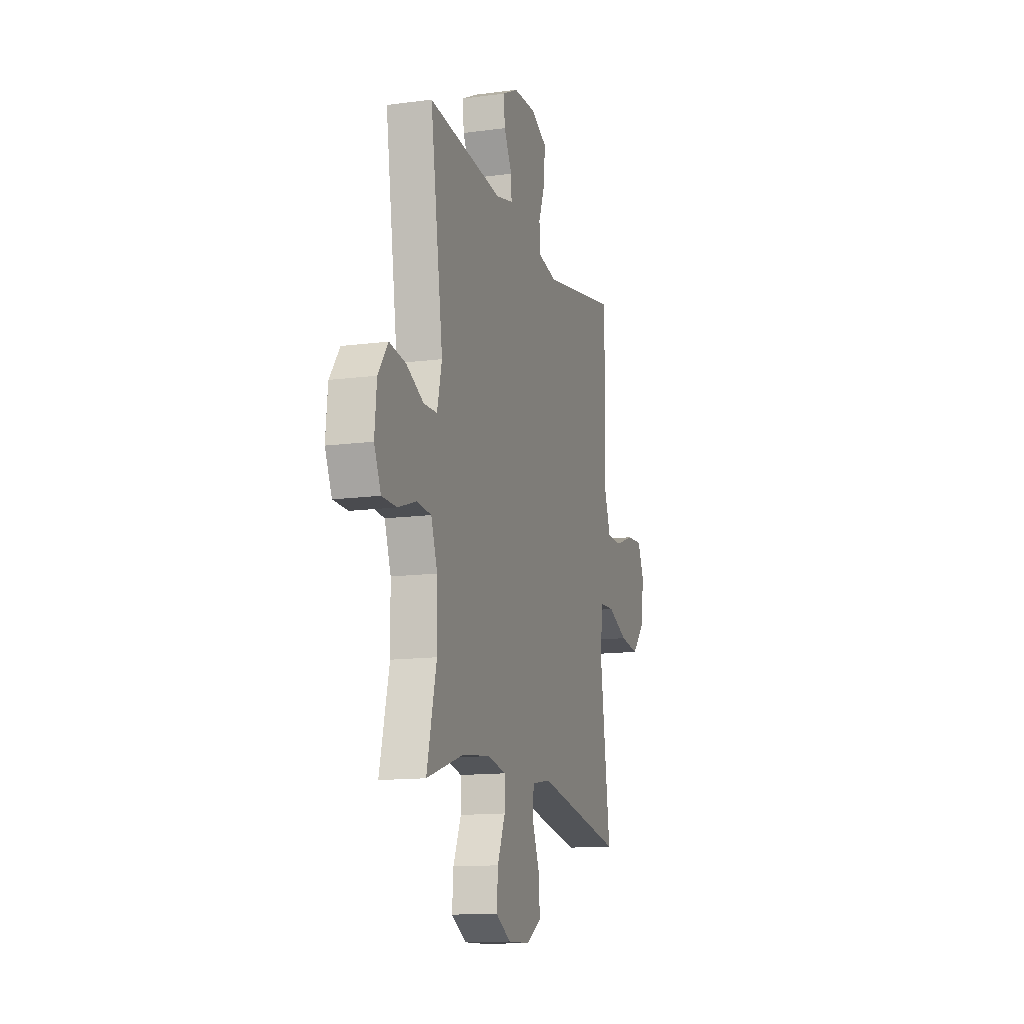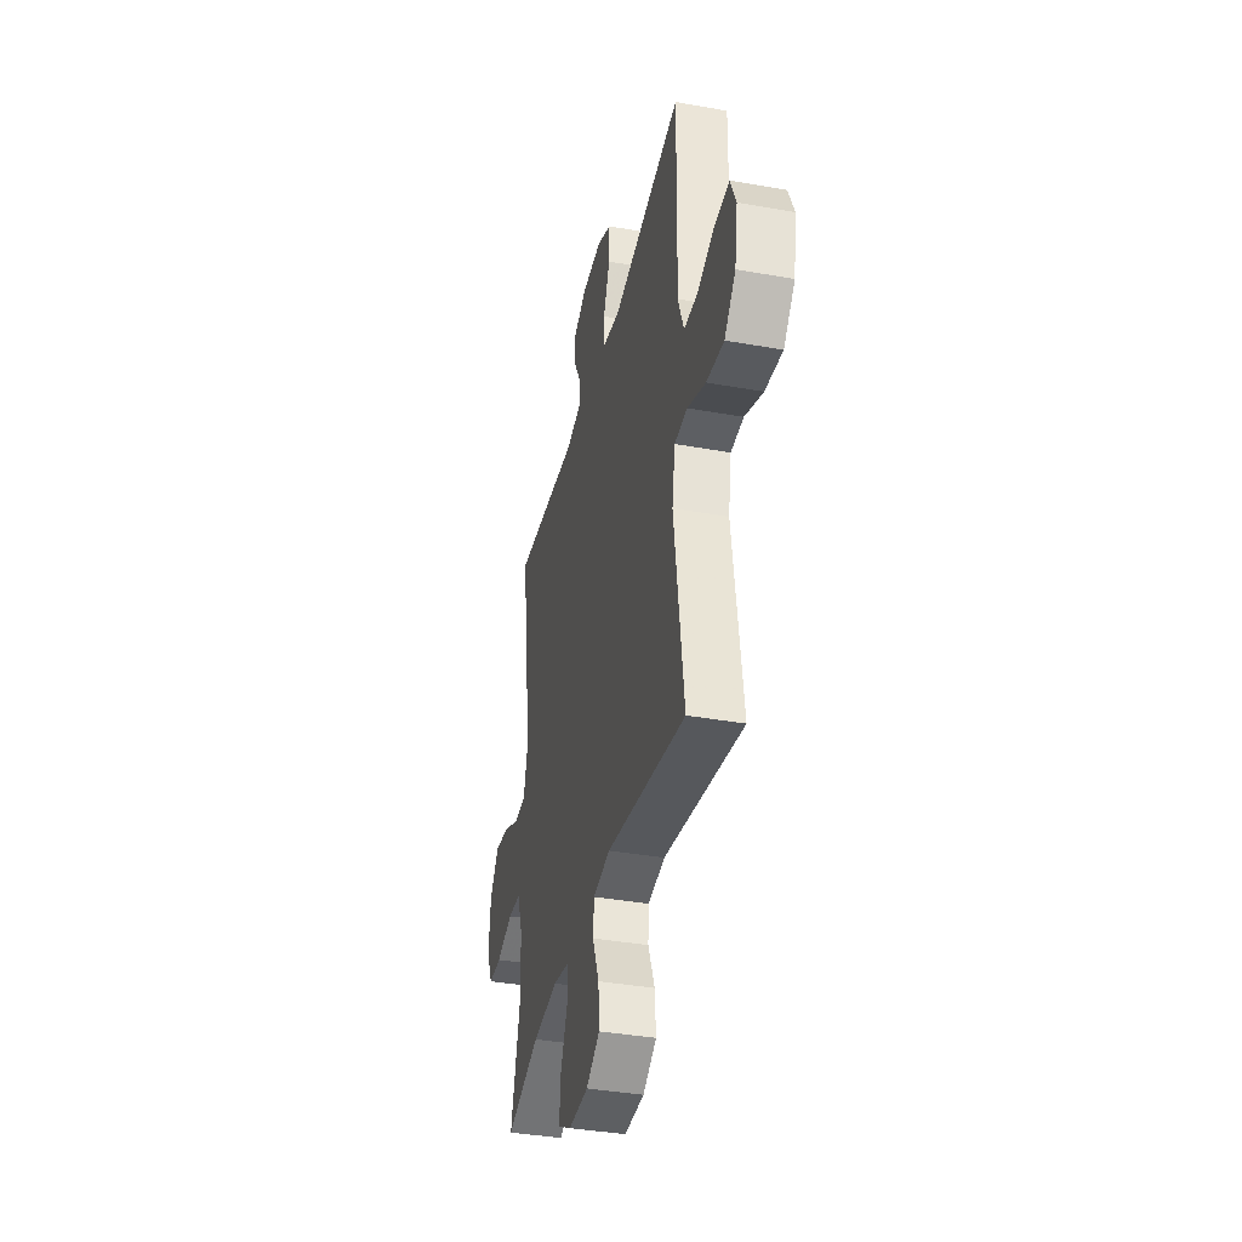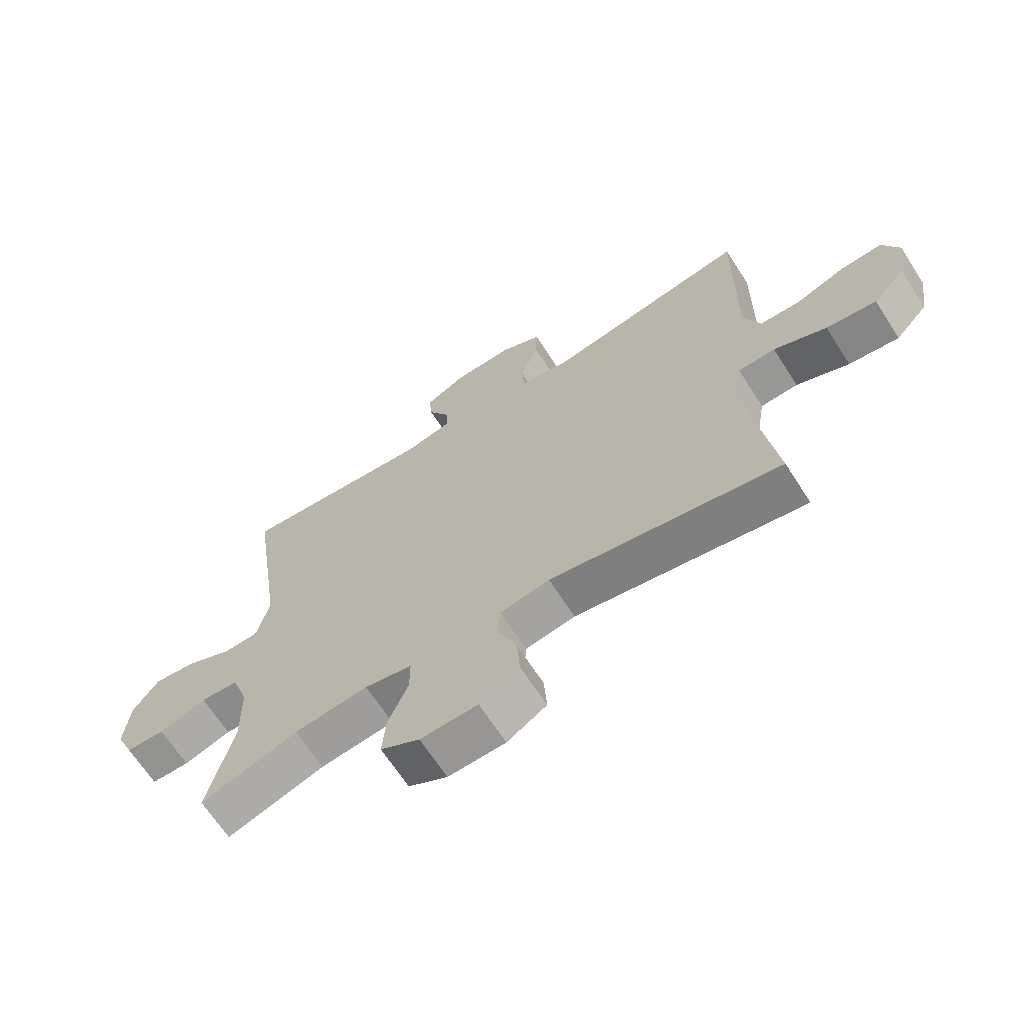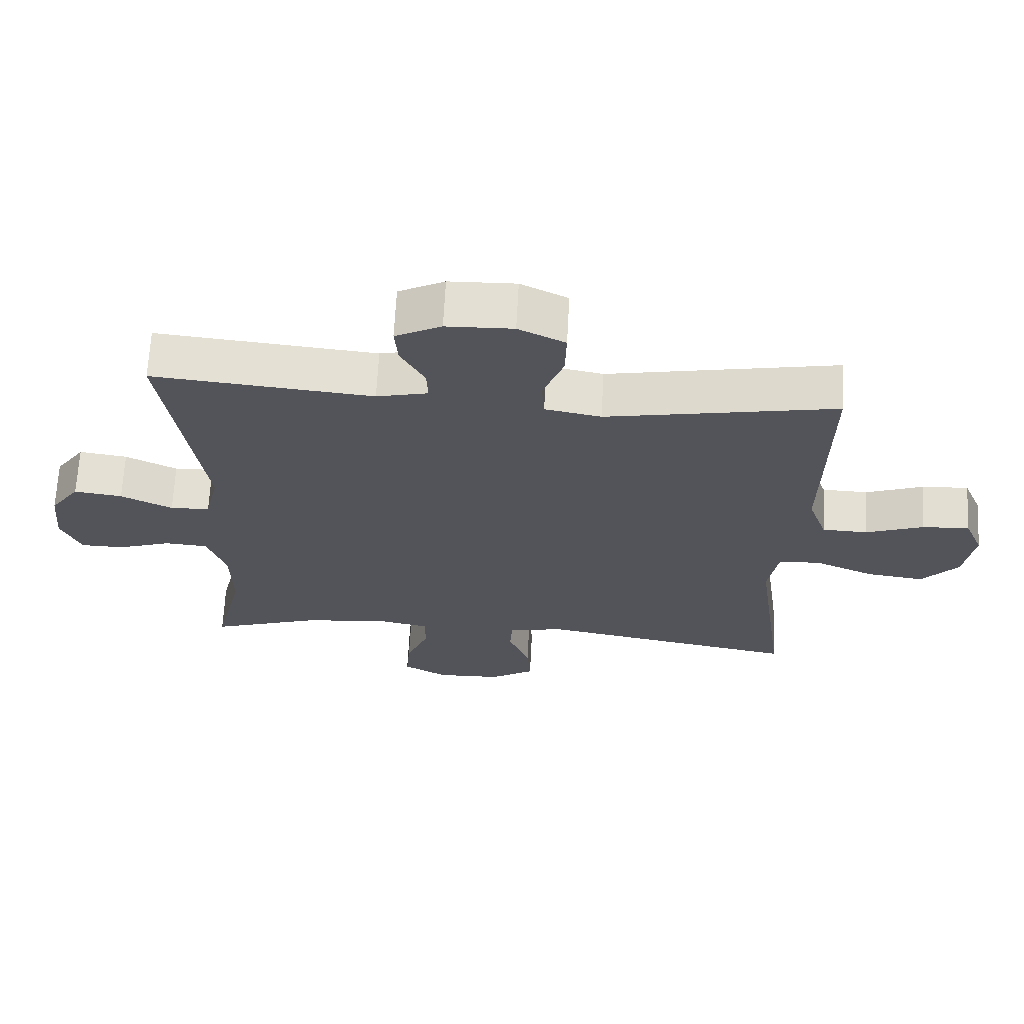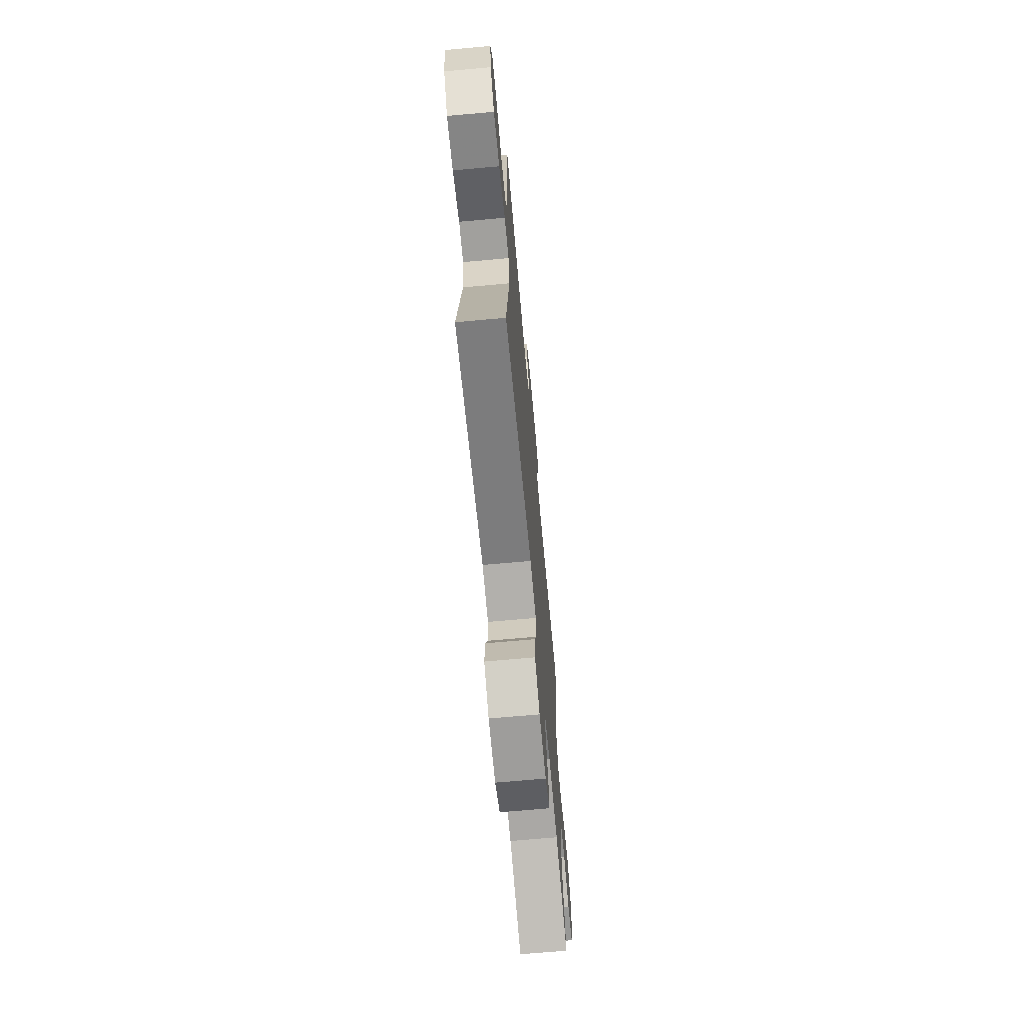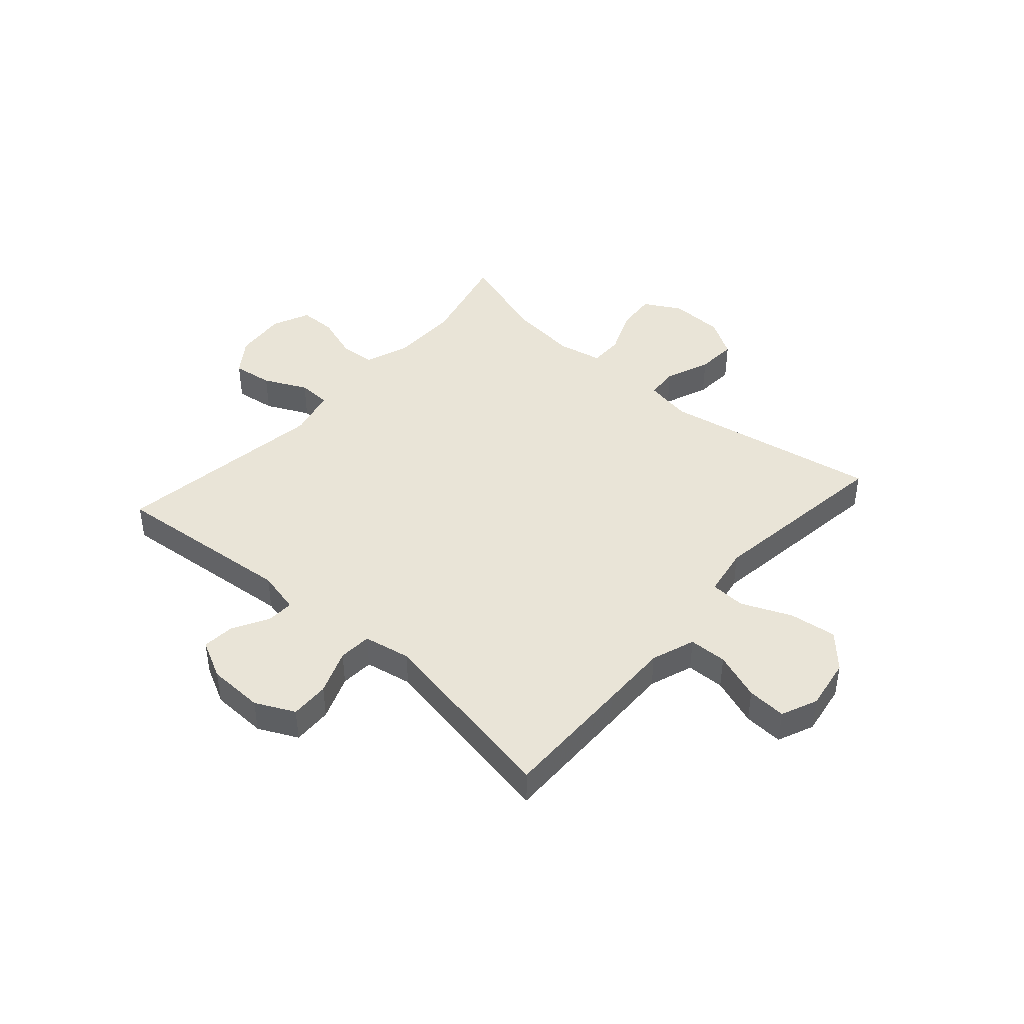
<metadata>
{"format":"obj","ext":"obj","renderer":"f3d","projection":"perspective","resolution":1024,"background":"white","views":[{"elev":-13.4,"azim":-73.2,"up":"+Z"},{"elev":-37.8,"azim":77.1,"up":"+Z"},{"elev":-66.8,"azim":32.8,"up":"+Z"},{"elev":66.2,"azim":3.0,"up":"+Z"},{"elev":-68.9,"azim":95.2,"up":"+Z"},{"elev":43.4,"azim":41.4,"up":"+Y"}]}
</metadata>
<code>
v -0.5 0.07 0.5
v -0.171 0.07 0.469
v -0.094 0.07 0.487
v -0.096 0.07 0.535
v -0.132 0.07 0.6
v -0.137 0.07 0.658
v -0.068 0.07 0.693
v 0.032 0.07 0.696
v 0.102 0.07 0.662
v 0.1 0.07 0.592
v 0.069 0.07 0.512
v 0.073 0.07 0.453
v 0.157 0.07 0.437
v 0.5 0.07 0.5
v 0.497 0.07 0.266
v 0.495 0.07 0.145
v 0.523 0.07 0.067
v 0.591 0.07 0.065
v 0.677 0.07 0.096
v 0.747 0.07 0.1
v 0.775 0.07 0.035
v 0.76 0.07 -0.058
v 0.705 0.07 -0.118
v 0.62 0.07 -0.107
v 0.531 0.07 -0.069
v 0.468 0.07 -0.072
v 0.453 0.07 -0.161
v 0.5 0.07 -0.5
v 0.111 0.07 -0.43
v 0.027 0.07 -0.445
v 0.023 0.07 -0.503
v 0.055 0.07 -0.583
v 0.06 0.07 -0.655
v -0.007 0.07 -0.696
v -0.104 0.07 -0.699
v -0.17 0.07 -0.662
v -0.164 0.07 -0.59
v -0.13 0.07 -0.509
v -0.13 0.07 -0.448
v -0.21 0.07 -0.432
v -0.335 0.07 -0.446
v -0.5 0.07 -0.5
v -0.457 0.07 -0.324
v -0.459 0.07 -0.204
v -0.487 0.07 -0.125
v -0.551 0.07 -0.12
v -0.631 0.07 -0.147
v -0.696 0.07 -0.146
v -0.726 0.07 -0.079
v -0.717 0.07 0.015
v -0.673 0.07 0.076
v -0.601 0.07 0.066
v -0.524 0.07 0.029
v -0.465 0.07 0.031
v -0.444 0.07 0.118
v -0.5 0 0.5
v -0.171 0 0.469
v -0.094 0 0.487
v -0.096 0 0.535
v -0.132 0 0.6
v -0.137 0 0.658
v -0.068 0 0.693
v 0.032 0 0.696
v 0.102 0 0.662
v 0.1 0 0.592
v 0.069 0 0.512
v 0.073 0 0.453
v 0.157 0 0.437
v 0.5 0 0.5
v 0.497 0 0.266
v 0.495 0 0.145
v 0.523 0 0.067
v 0.591 0 0.065
v 0.677 0 0.096
v 0.747 0 0.1
v 0.775 0 0.035
v 0.76 0 -0.058
v 0.705 0 -0.118
v 0.62 0 -0.107
v 0.531 0 -0.069
v 0.468 0 -0.072
v 0.453 0 -0.161
v 0.5 0 -0.5
v 0.111 0 -0.43
v 0.027 0 -0.445
v 0.023 0 -0.503
v 0.055 0 -0.583
v 0.06 0 -0.655
v -0.007 0 -0.696
v -0.104 0 -0.699
v -0.17 0 -0.662
v -0.164 0 -0.59
v -0.13 0 -0.509
v -0.13 0 -0.448
v -0.21 0 -0.432
v -0.335 0 -0.446
v -0.5 0 -0.5
v -0.457 0 -0.324
v -0.459 0 -0.204
v -0.487 0 -0.125
v -0.551 0 -0.12
v -0.631 0 -0.147
v -0.696 0 -0.146
v -0.726 0 -0.079
v -0.717 0 0.015
v -0.673 0 0.076
v -0.601 0 0.066
v -0.524 0 0.029
v -0.465 0 0.031
v -0.444 0 0.118
f 51 52 53
f 50 51 53
f 49 50 53
f 48 49 53
f 47 48 53
f 46 47 53
f 45 46 53 54
f 44 45 54 55
f 41 42 43
f 43 44 55
f 41 43 55
f 40 41 55
f 36 37 38
f 35 36 38
f 34 35 38
f 33 34 38
f 32 33 38
f 31 32 38
f 30 31 38 39
f 55 1 2
f 40 55 2
f 39 40 2
f 30 39 2
f 29 30 2
f 23 24 25
f 22 23 25
f 21 22 25
f 20 21 25
f 19 20 25
f 18 19 25
f 17 18 25 26
f 16 17 26
f 16 26 27
f 15 16 27
f 14 15 27
f 13 14 27
f 9 10 11
f 8 9 11
f 7 8 11
f 6 7 11
f 5 6 11
f 4 5 11
f 3 4 11 12
f 2 3 12
f 27 28 29
f 13 27 29
f 12 13 29
f 2 12 29
f 108 107 106
f 108 106 105
f 108 105 104
f 108 104 103
f 108 103 102
f 108 102 101
f 109 108 101 100
f 110 109 100 99
f 98 97 96
f 110 99 98
f 110 98 96
f 110 96 95
f 93 92 91
f 93 91 90
f 93 90 89
f 93 89 88
f 93 88 87
f 93 87 86
f 94 93 86 85
f 57 56 110
f 57 110 95
f 57 95 94
f 57 94 85
f 57 85 84
f 80 79 78
f 80 78 77
f 80 77 76
f 80 76 75
f 80 75 74
f 80 74 73
f 81 80 73 72
f 81 72 71
f 82 81 71
f 82 71 70
f 82 70 69
f 82 69 68
f 66 65 64
f 66 64 63
f 66 63 62
f 66 62 61
f 66 61 60
f 66 60 59
f 67 66 59 58
f 67 58 57
f 84 83 82
f 84 82 68
f 84 68 67
f 84 67 57
f 1 56 57 2
f 2 57 58 3
f 3 58 59 4
f 4 59 60 5
f 5 60 61 6
f 6 61 62 7
f 7 62 63 8
f 8 63 64 9
f 9 64 65 10
f 10 65 66 11
f 11 66 67 12
f 12 67 68 13
f 13 68 69 14
f 14 69 70 15
f 15 70 71 16
f 16 71 72 17
f 17 72 73 18
f 18 73 74 19
f 19 74 75 20
f 20 75 76 21
f 21 76 77 22
f 22 77 78 23
f 23 78 79 24
f 24 79 80 25
f 25 80 81 26
f 26 81 82 27
f 27 82 83 28
f 28 83 84 29
f 29 84 85 30
f 30 85 86 31
f 31 86 87 32
f 32 87 88 33
f 33 88 89 34
f 34 89 90 35
f 35 90 91 36
f 36 91 92 37
f 37 92 93 38
f 38 93 94 39
f 39 94 95 40
f 40 95 96 41
f 41 96 97 42
f 42 97 98 43
f 43 98 99 44
f 44 99 100 45
f 45 100 101 46
f 46 101 102 47
f 47 102 103 48
f 48 103 104 49
f 49 104 105 50
f 50 105 106 51
f 51 106 107 52
f 52 107 108 53
f 53 108 109 54
f 54 109 110 55
f 55 110 56 1

</code>
